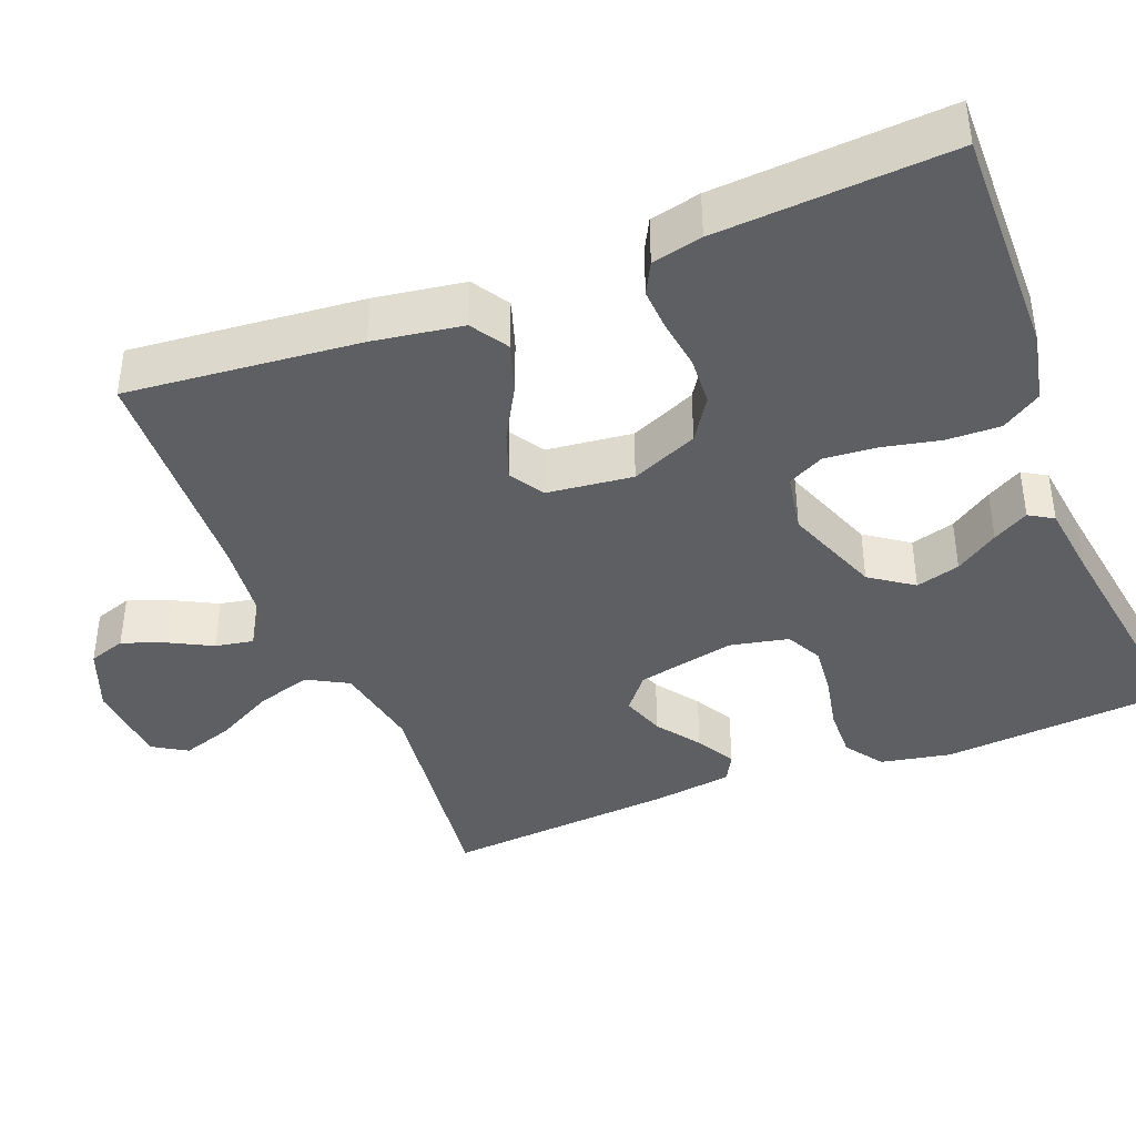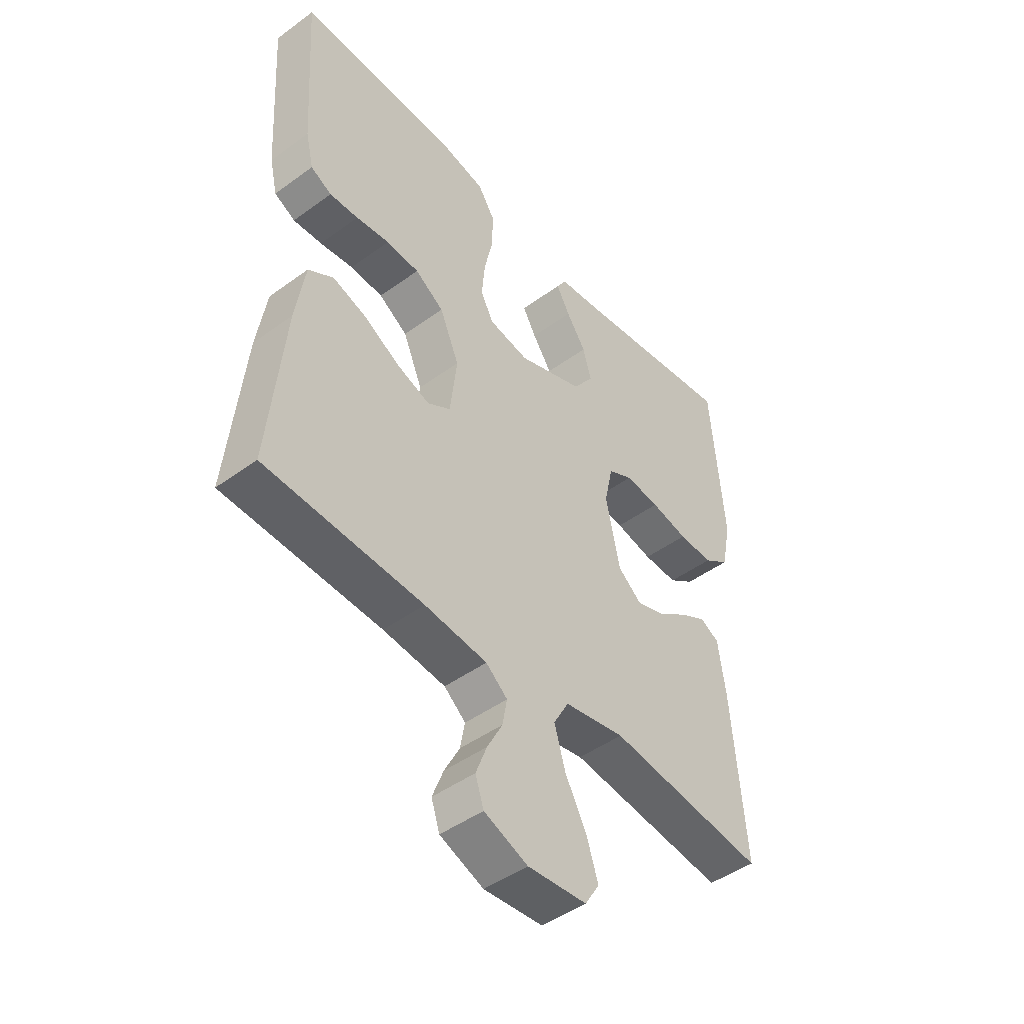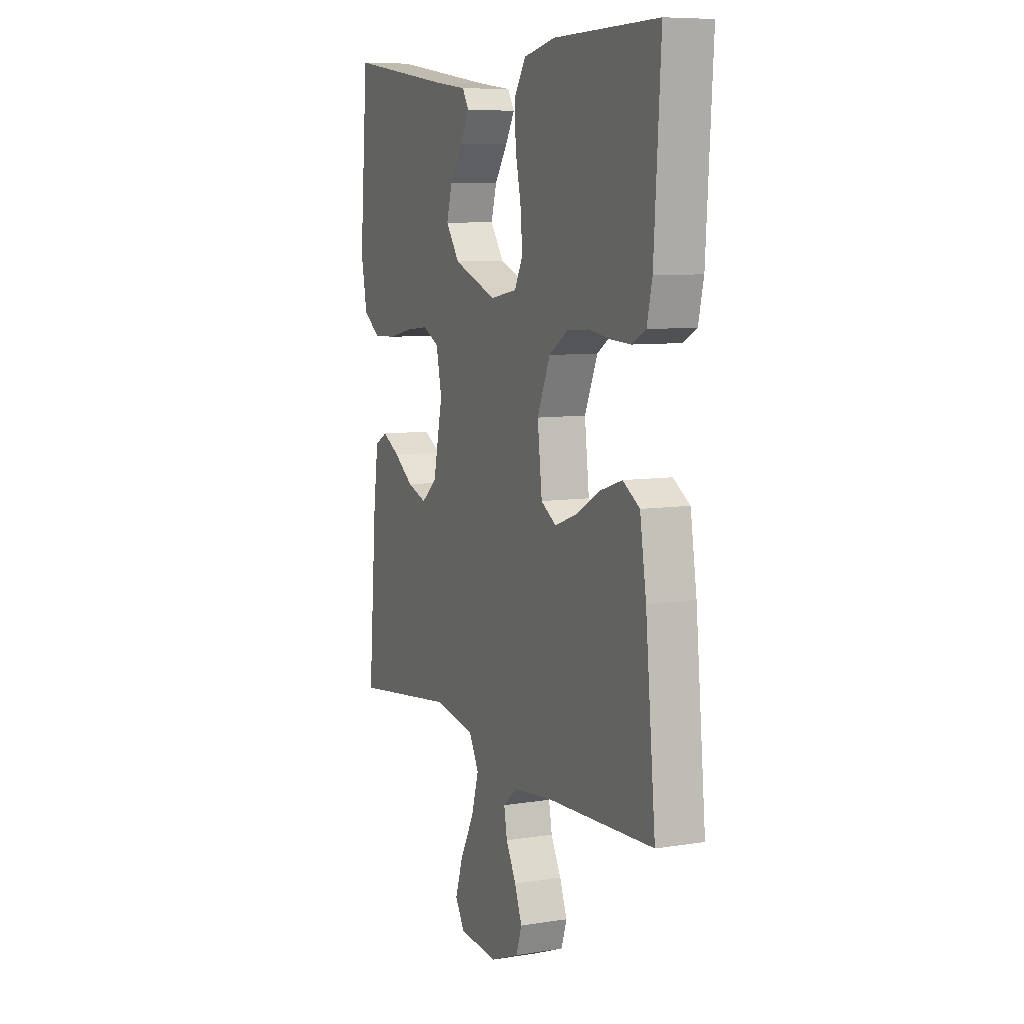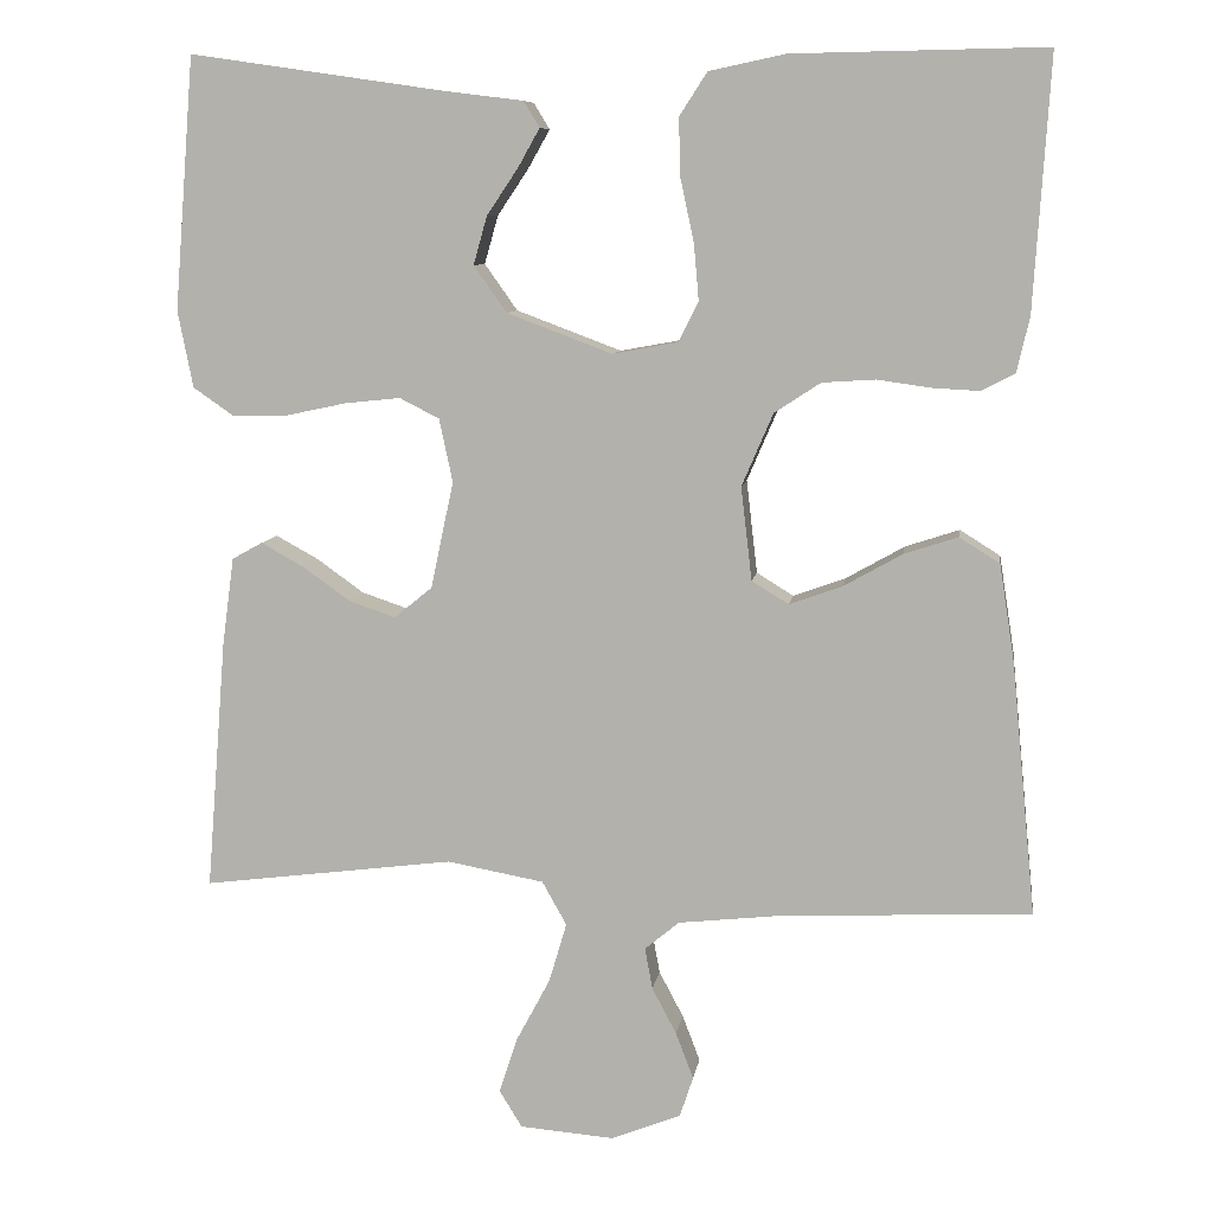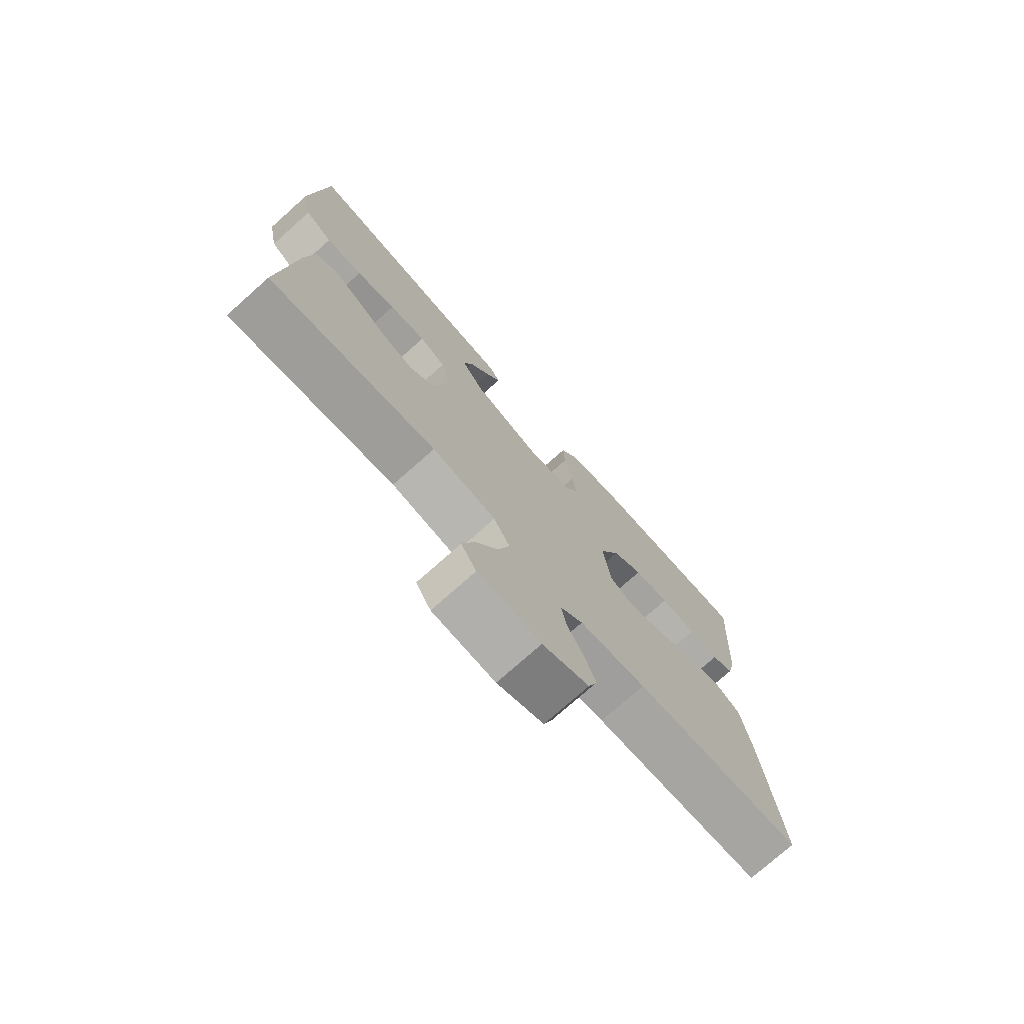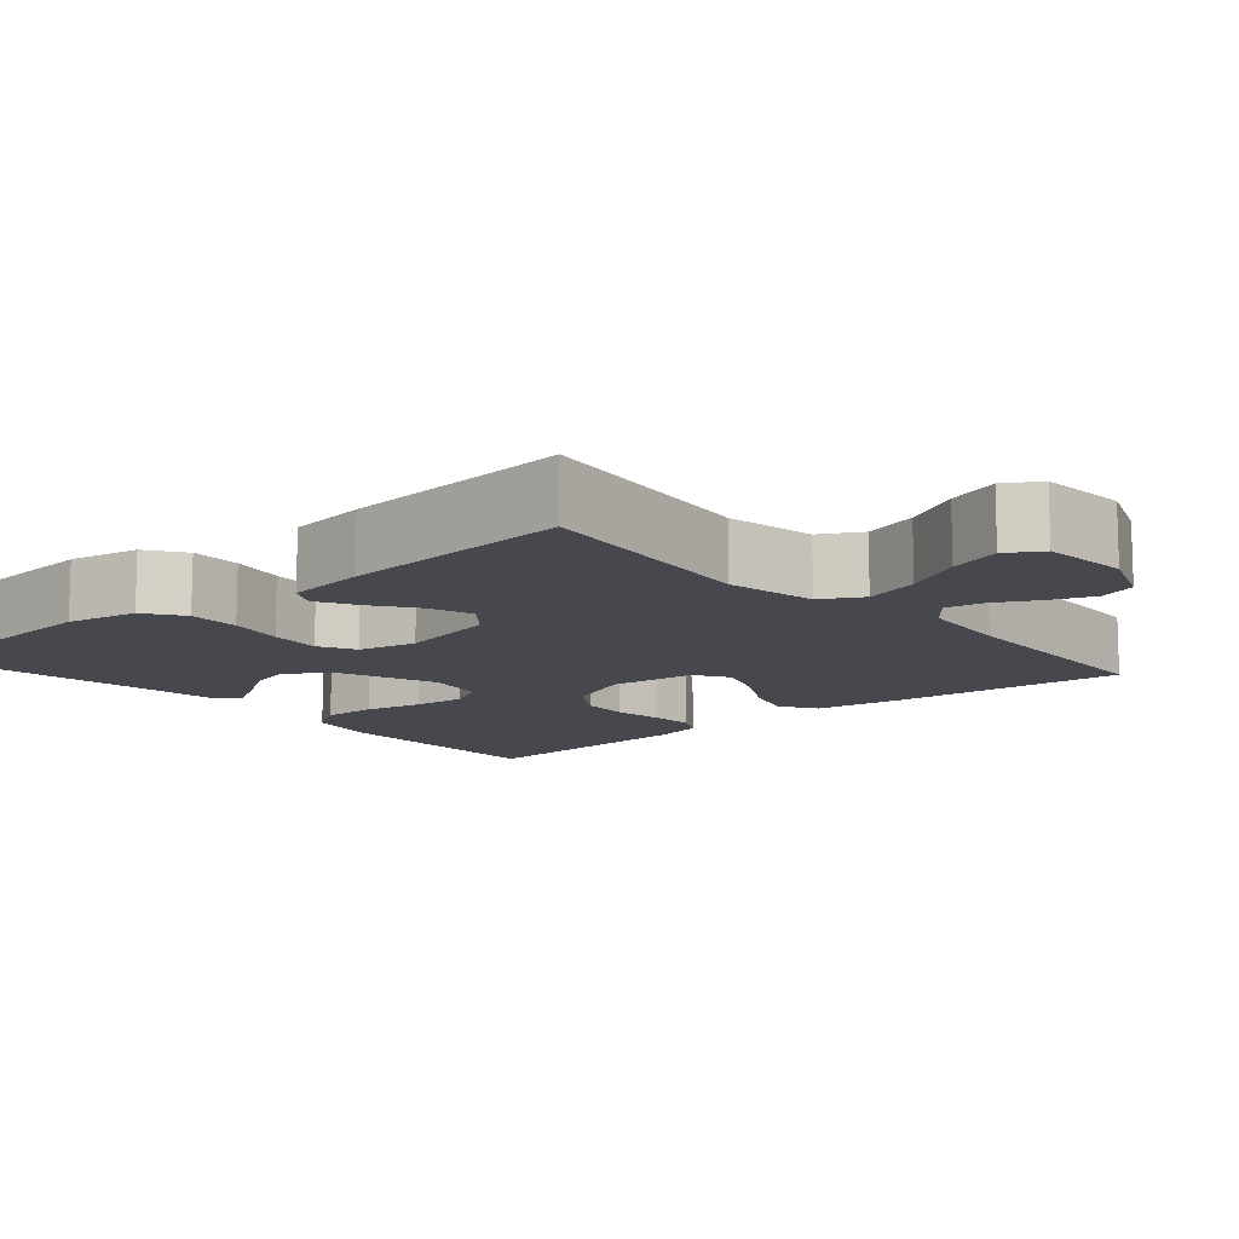
<metadata>
{"format":"obj","ext":"obj","renderer":"f3d","projection":"perspective","resolution":1024,"background":"white","views":[{"elev":-40.3,"azim":-68.4,"up":"+Y"},{"elev":-46.5,"azim":-50.3,"up":"+Z"},{"elev":8.0,"azim":-113.9,"up":"+Z"},{"elev":8.6,"azim":-171.7,"up":"+Z"},{"elev":-75.4,"azim":131.7,"up":"+Z"},{"elev":-11.7,"azim":131.0,"up":"+Y"}]}
</metadata>
<code>
v 0.5 0.07 -0.5
v 0.2 0.07 -0.462
v 0.085 0.07 -0.483
v 0.056 0.07 -0.535
v 0.077 0.07 -0.606
v 0.117 0.07 -0.681
v 0.139 0.07 -0.748
v 0.112 0.07 -0.792
v 0 0.07 -0.801
v -0.083 0.07 -0.768
v -0.099 0.07 -0.72
v -0.078 0.07 -0.665
v -0.049 0.07 -0.61
v -0.04 0.07 -0.561
v -0.081 0.07 -0.527
v -0.2 0.07 -0.514
v -0.5 0.07 -0.5
v -0.471 0.07 -0.2
v -0.453 0.07 -0.085
v -0.405 0.07 -0.055
v -0.341 0.07 -0.076
v -0.272 0.07 -0.115
v -0.209 0.07 -0.138
v -0.165 0.07 -0.111
v -0.152 0.07 0
v -0.189 0.07 0.086
v -0.244 0.07 0.122
v -0.307 0.07 0.126
v -0.371 0.07 0.117
v -0.426 0.07 0.114
v -0.466 0.07 0.135
v -0.481 0.07 0.2
v -0.5 0.07 0.5
v -0.2 0.07 0.495
v -0.11 0.07 0.476
v -0.077 0.07 0.425
v -0.079 0.07 0.356
v -0.095 0.07 0.282
v -0.101 0.07 0.214
v -0.077 0.07 0.167
v 0 0.07 0.153
v 0.125 0.07 0.2
v 0.164 0.07 0.255
v 0.148 0.07 0.312
v 0.111 0.07 0.367
v 0.085 0.07 0.413
v 0.104 0.07 0.444
v 0.2 0.07 0.456
v 0.5 0.07 0.5
v 0.524 0.07 0.2
v 0.506 0.07 0.109
v 0.457 0.07 0.075
v 0.391 0.07 0.077
v 0.32 0.07 0.092
v 0.254 0.07 0.099
v 0.207 0.07 0.075
v 0.191 0.07 0
v 0.218 0.07 -0.127
v 0.263 0.07 -0.164
v 0.319 0.07 -0.145
v 0.375 0.07 -0.105
v 0.426 0.07 -0.077
v 0.462 0.07 -0.097
v 0.476 0.07 -0.2
v 0.5 0 -0.5
v 0.2 0 -0.462
v 0.085 0 -0.483
v 0.056 0 -0.535
v 0.077 0 -0.606
v 0.117 0 -0.681
v 0.139 0 -0.748
v 0.112 0 -0.792
v 0 0 -0.801
v -0.083 0 -0.768
v -0.099 0 -0.72
v -0.078 0 -0.665
v -0.049 0 -0.61
v -0.04 0 -0.561
v -0.081 0 -0.527
v -0.2 0 -0.514
v -0.5 0 -0.5
v -0.471 0 -0.2
v -0.453 0 -0.085
v -0.405 0 -0.055
v -0.341 0 -0.076
v -0.272 0 -0.115
v -0.209 0 -0.138
v -0.165 0 -0.111
v -0.152 0 0
v -0.189 0 0.086
v -0.244 0 0.122
v -0.307 0 0.126
v -0.371 0 0.117
v -0.426 0 0.114
v -0.466 0 0.135
v -0.481 0 0.2
v -0.5 0 0.5
v -0.2 0 0.495
v -0.11 0 0.476
v -0.077 0 0.425
v -0.079 0 0.356
v -0.095 0 0.282
v -0.101 0 0.214
v -0.077 0 0.167
v 0 0 0.153
v 0.125 0 0.2
v 0.164 0 0.255
v 0.148 0 0.312
v 0.111 0 0.367
v 0.085 0 0.413
v 0.104 0 0.444
v 0.2 0 0.456
v 0.5 0 0.5
v 0.524 0 0.2
v 0.506 0 0.109
v 0.457 0 0.075
v 0.391 0 0.077
v 0.32 0 0.092
v 0.254 0 0.099
v 0.207 0 0.075
v 0.191 0 0
v 0.218 0 -0.127
v 0.263 0 -0.164
v 0.319 0 -0.145
v 0.375 0 -0.105
v 0.426 0 -0.077
v 0.462 0 -0.097
v 0.476 0 -0.2
f 63 64 1 2
f 60 61 62 63
f 59 60 63 2
f 58 59 2 3
f 57 58 3 4
f 56 57 4
f 51 52 53 54
f 51 54 55
f 48 49 50 51
f 48 51 55
f 44 45 46 47
f 44 47 48 55
f 35 36 37 38
f 35 38 39
f 34 35 39
f 33 34 39
f 32 33 39 40
f 28 29 30 31
f 28 31 32 40
f 19 20 21 22
f 19 22 23
f 16 17 18 19
f 15 16 19 23
f 14 15 23 24
f 10 11 12 13
f 8 9 10 13
f 8 13 14
f 5 6 7 8
f 4 5 8 14
f 56 4 14 24
f 43 44 55
f 42 43 55 56
f 41 42 56 24
f 27 28 40 41
f 26 27 41
f 25 26 41
f 24 25 41
f 66 65 128 127
f 127 126 125 124
f 66 127 124 123
f 67 66 123 122
f 68 67 122 121
f 68 121 120
f 118 117 116 115
f 119 118 115
f 115 114 113 112
f 119 115 112
f 111 110 109 108
f 119 112 111 108
f 102 101 100 99
f 103 102 99
f 103 99 98
f 103 98 97
f 104 103 97 96
f 95 94 93 92
f 104 96 95 92
f 86 85 84 83
f 87 86 83
f 83 82 81 80
f 87 83 80 79
f 88 87 79 78
f 77 76 75 74
f 77 74 73 72
f 78 77 72
f 72 71 70 69
f 78 72 69 68
f 88 78 68 120
f 119 108 107
f 120 119 107 106
f 88 120 106 105
f 105 104 92 91
f 105 91 90
f 105 90 89
f 105 89 88
f 1 65 66 2
f 2 66 67 3
f 3 67 68 4
f 4 68 69 5
f 5 69 70 6
f 6 70 71 7
f 7 71 72 8
f 8 72 73 9
f 9 73 74 10
f 10 74 75 11
f 11 75 76 12
f 12 76 77 13
f 13 77 78 14
f 14 78 79 15
f 15 79 80 16
f 16 80 81 17
f 17 81 82 18
f 18 82 83 19
f 19 83 84 20
f 20 84 85 21
f 21 85 86 22
f 22 86 87 23
f 23 87 88 24
f 24 88 89 25
f 25 89 90 26
f 26 90 91 27
f 27 91 92 28
f 28 92 93 29
f 29 93 94 30
f 30 94 95 31
f 31 95 96 32
f 32 96 97 33
f 33 97 98 34
f 34 98 99 35
f 35 99 100 36
f 36 100 101 37
f 37 101 102 38
f 38 102 103 39
f 39 103 104 40
f 40 104 105 41
f 41 105 106 42
f 42 106 107 43
f 43 107 108 44
f 44 108 109 45
f 45 109 110 46
f 46 110 111 47
f 47 111 112 48
f 48 112 113 49
f 49 113 114 50
f 50 114 115 51
f 51 115 116 52
f 52 116 117 53
f 53 117 118 54
f 54 118 119 55
f 55 119 120 56
f 56 120 121 57
f 57 121 122 58
f 58 122 123 59
f 59 123 124 60
f 60 124 125 61
f 61 125 126 62
f 62 126 127 63
f 63 127 128 64
f 64 128 65 1

</code>
